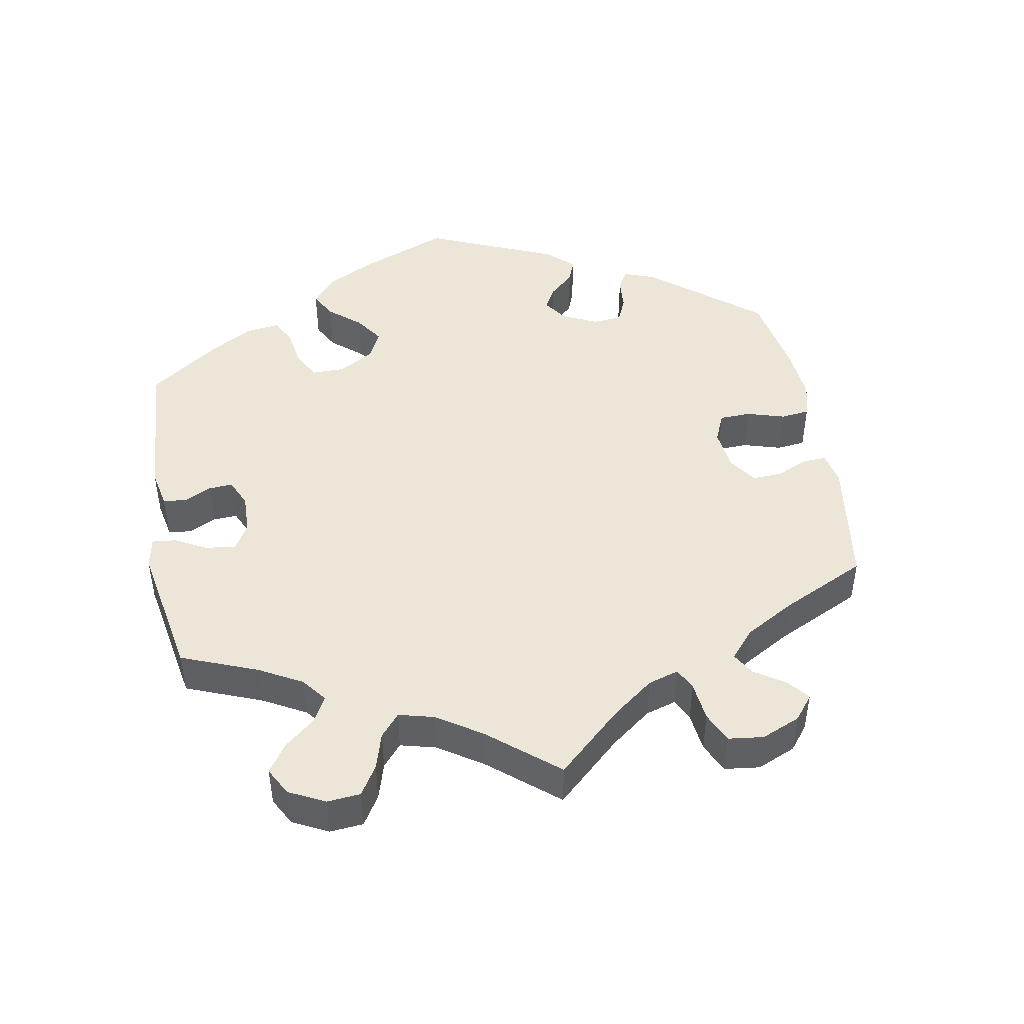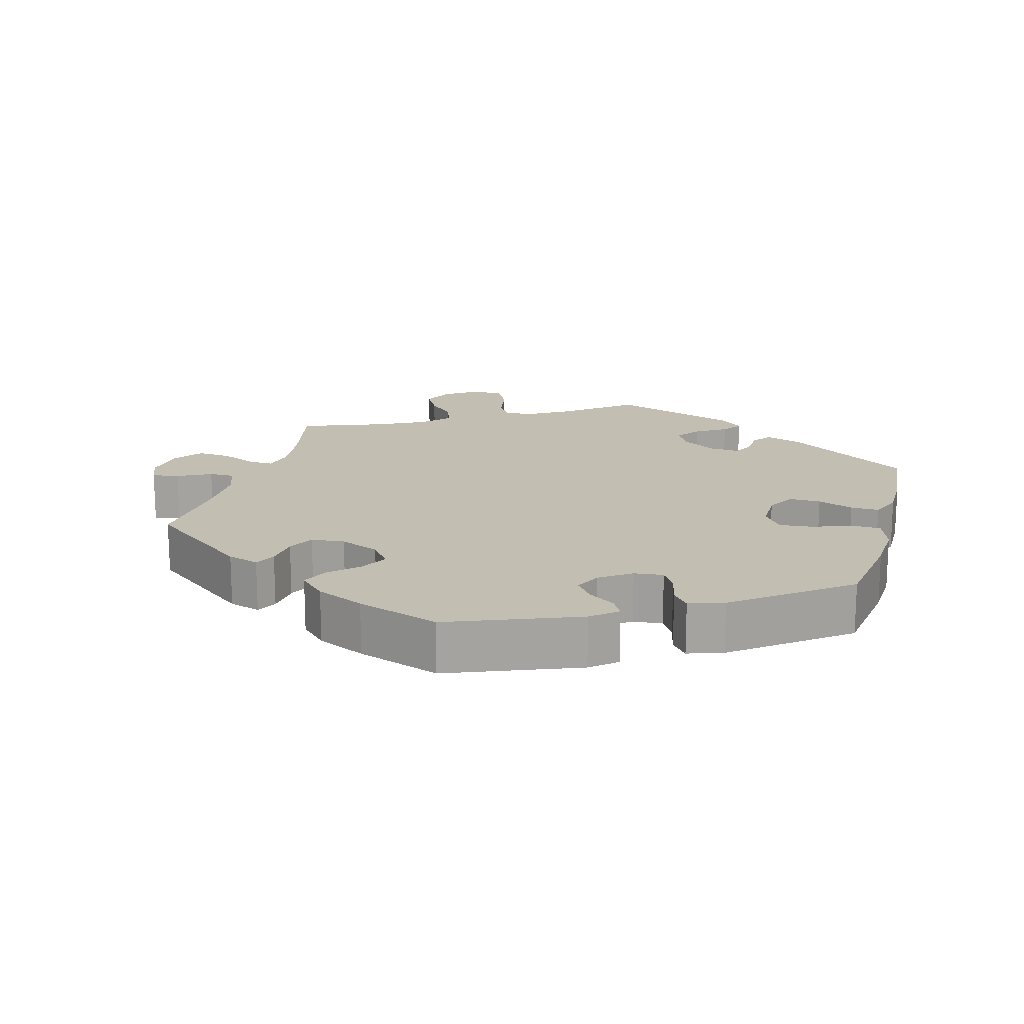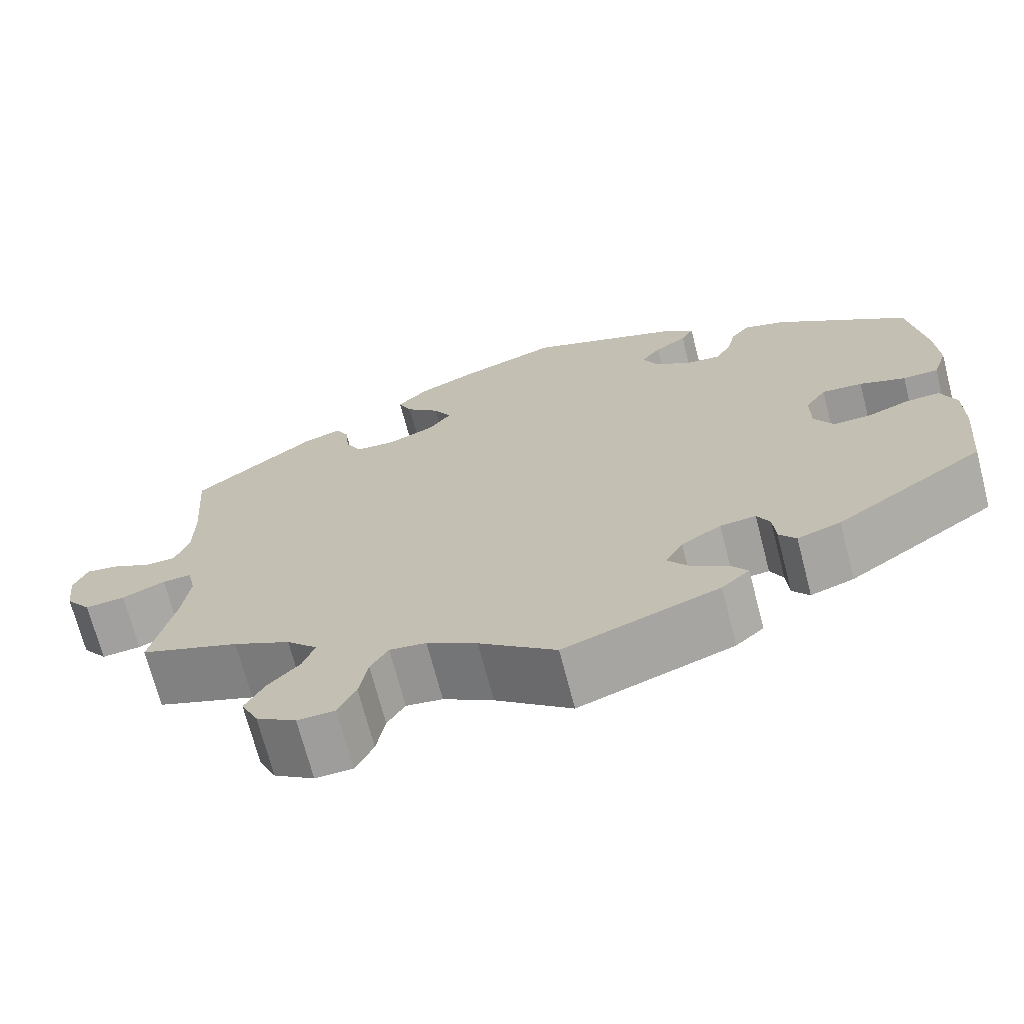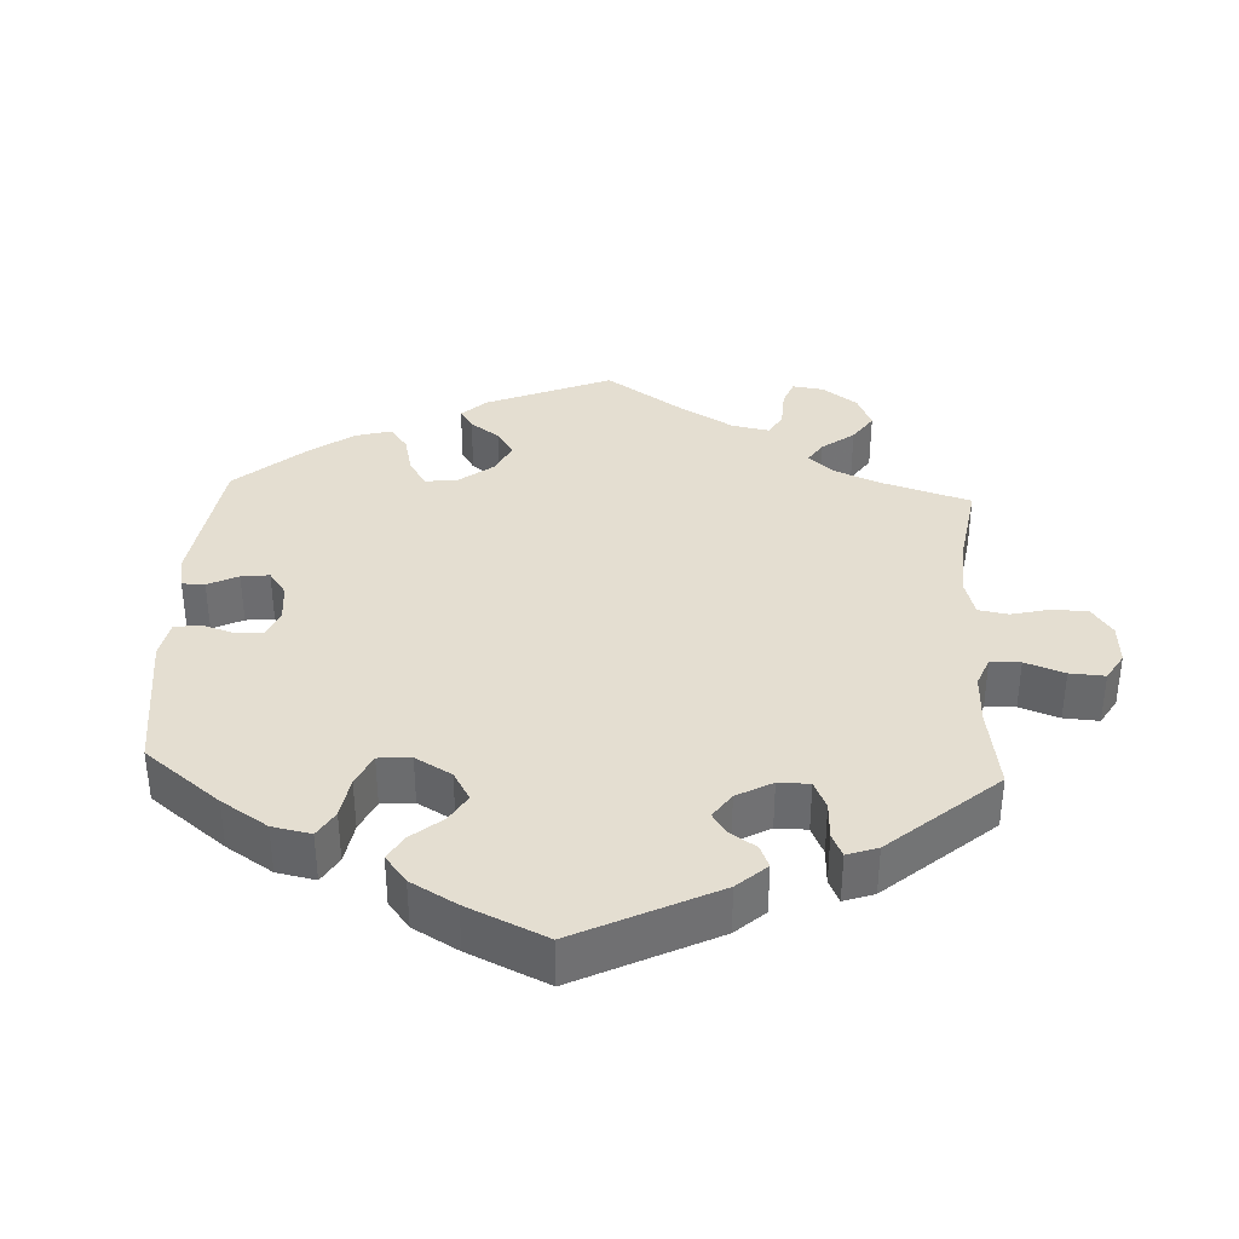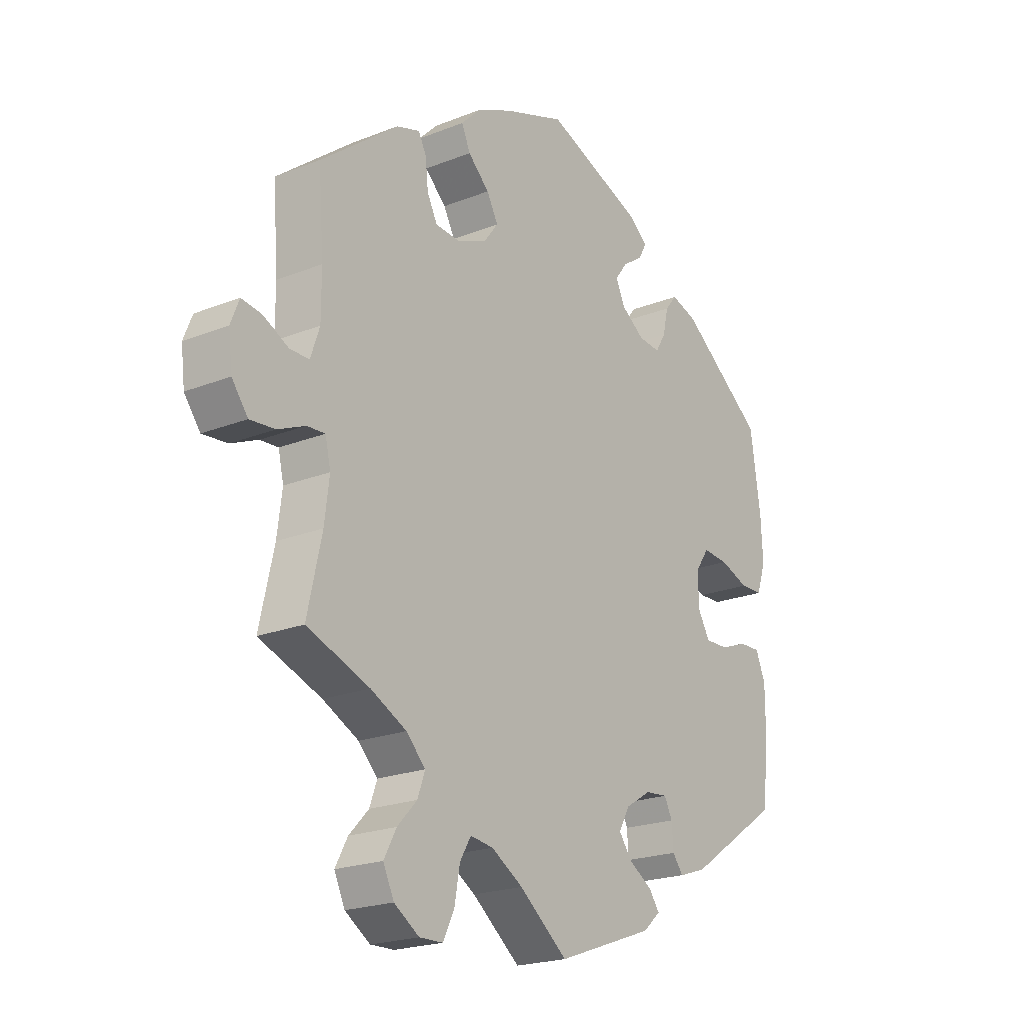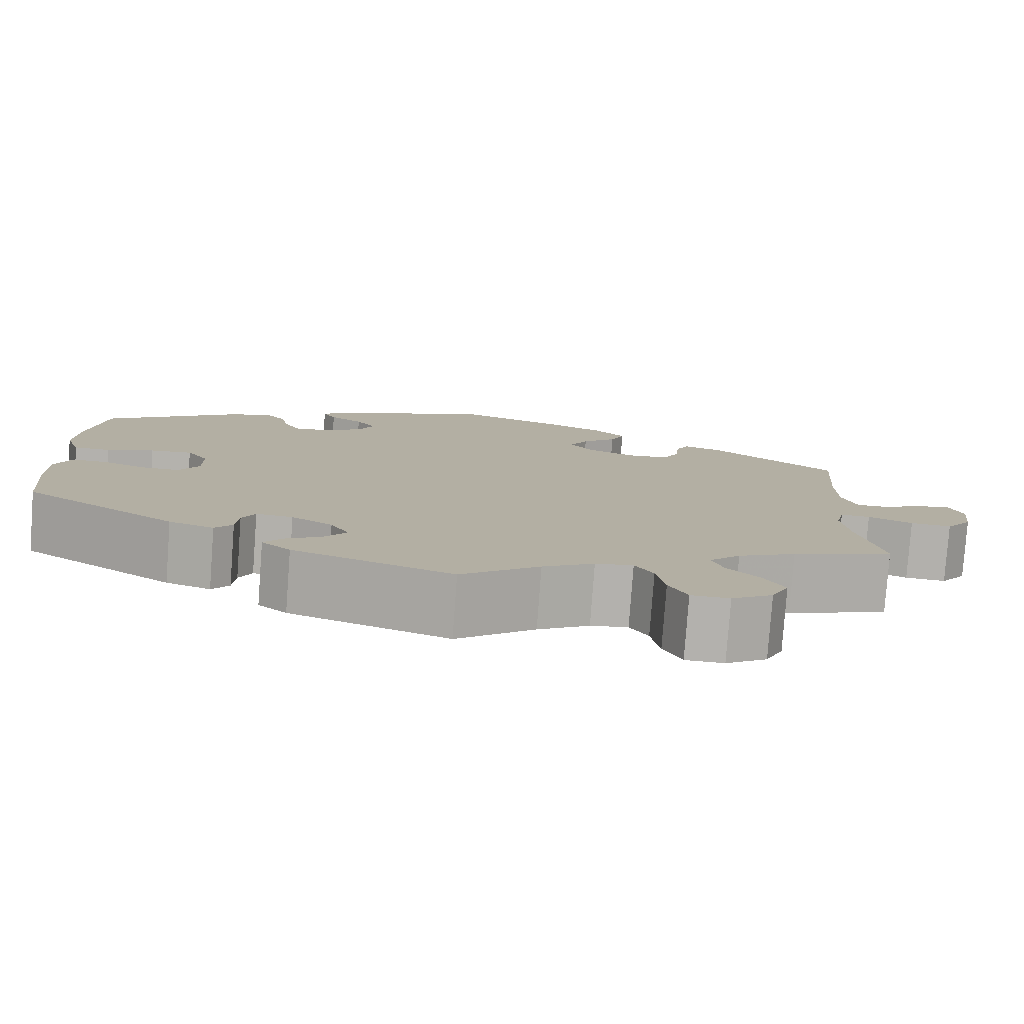
<metadata>
{"format":"obj","ext":"obj","renderer":"f3d","projection":"perspective","resolution":1024,"background":"white","views":[{"elev":46.6,"azim":-130.1,"up":"+Y"},{"elev":17.3,"azim":15.2,"up":"+Y"},{"elev":-70.2,"azim":14.5,"up":"+Z"},{"elev":36.5,"azim":122.7,"up":"+Y"},{"elev":-21.1,"azim":-54.5,"up":"+Z"},{"elev":-79.4,"azim":175.8,"up":"+Z"}]}
</metadata>
<code>
v 0.326 0.07 -0.407
v 0.275 0.07 -0.424
v 0.255 0.07 -0.398
v 0.252 0.07 -0.355
v 0.237 0.07 -0.325
v 0.195 0.07 -0.329
v 0.148 0.07 -0.358
v 0.127 0.07 -0.395
v 0.152 0.07 -0.429
v 0.195 0.07 -0.456
v 0.215 0.07 -0.484
v 0.182 0.07 -0.513
v 0 0.07 -0.578
v -0.09 0.07 -0.506
v -0.149 0.07 -0.47
v -0.192 0.07 -0.464
v -0.213 0.07 -0.499
v -0.223 0.07 -0.555
v -0.244 0.07 -0.598
v -0.288 0.07 -0.599
v -0.335 0.07 -0.568
v -0.355 0.07 -0.525
v -0.332 0.07 -0.482
v -0.295 0.07 -0.443
v -0.281 0.07 -0.404
v -0.317 0.07 -0.367
v -0.384 0.07 -0.333
v -0.501 0.07 -0.289
v -0.474 0.07 -0.168
v -0.465 0.07 -0.097
v -0.475 0.07 -0.053
v -0.509 0.07 -0.055
v -0.56 0.07 -0.077
v -0.607 0.07 -0.081
v -0.637 0.07 -0.041
v -0.644 0.07 0.018
v -0.628 0.07 0.058
v -0.59 0.07 0.052
v -0.543 0.07 0.028
v -0.507 0.07 0.028
v -0.49 0.07 0.077
v -0.49 0.07 0.156
v -0.5 0.07 0.289
v -0.355 0.07 0.402
v -0.311 0.07 0.416
v -0.296 0.07 0.387
v -0.291 0.07 0.338
v -0.272 0.07 0.301
v -0.225 0.07 0.297
v -0.17 0.07 0.32
v -0.143 0.07 0.356
v -0.164 0.07 0.395
v -0.204 0.07 0.433
v -0.22 0.07 0.47
v -0.184 0.07 0.506
v -0.117 0.07 0.537
v -0.001 0.07 0.578
v 0.181 0.07 0.507
v 0.217 0.07 0.477
v 0.202 0.07 0.45
v 0.164 0.07 0.424
v 0.141 0.07 0.393
v 0.158 0.07 0.356
v 0.202 0.07 0.325
v 0.243 0.07 0.321
v 0.262 0.07 0.353
v 0.272 0.07 0.398
v 0.294 0.07 0.425
v 0.343 0.07 0.409
v 0.5 0.07 0.29
v 0.519 0.07 0.16
v 0.523 0.07 0.085
v 0.506 0.07 0.034
v 0.464 0.07 0.033
v 0.41 0.07 0.053
v 0.362 0.07 0.057
v 0.337 0.07 0.02
v 0.337 0.07 -0.037
v 0.36 0.07 -0.077
v 0.404 0.07 -0.076
v 0.454 0.07 -0.057
v 0.494 0.07 -0.056
v 0.512 0.07 -0.1
v 0.512 0.07 -0.171
v 0.501 0.07 -0.289
v 0.326 0 -0.407
v 0.275 0 -0.424
v 0.255 0 -0.398
v 0.252 0 -0.355
v 0.237 0 -0.325
v 0.195 0 -0.329
v 0.148 0 -0.358
v 0.127 0 -0.395
v 0.152 0 -0.429
v 0.195 0 -0.456
v 0.215 0 -0.484
v 0.182 0 -0.513
v 0 0 -0.578
v -0.09 0 -0.506
v -0.149 0 -0.47
v -0.192 0 -0.464
v -0.213 0 -0.499
v -0.223 0 -0.555
v -0.244 0 -0.598
v -0.288 0 -0.599
v -0.335 0 -0.568
v -0.355 0 -0.525
v -0.332 0 -0.482
v -0.295 0 -0.443
v -0.281 0 -0.404
v -0.317 0 -0.367
v -0.384 0 -0.333
v -0.501 0 -0.289
v -0.474 0 -0.168
v -0.465 0 -0.097
v -0.475 0 -0.053
v -0.509 0 -0.055
v -0.56 0 -0.077
v -0.607 0 -0.081
v -0.637 0 -0.041
v -0.644 0 0.018
v -0.628 0 0.058
v -0.59 0 0.052
v -0.543 0 0.028
v -0.507 0 0.028
v -0.49 0 0.077
v -0.49 0 0.156
v -0.5 0 0.289
v -0.355 0 0.402
v -0.311 0 0.416
v -0.296 0 0.387
v -0.291 0 0.338
v -0.272 0 0.301
v -0.225 0 0.297
v -0.17 0 0.32
v -0.143 0 0.356
v -0.164 0 0.395
v -0.204 0 0.433
v -0.22 0 0.47
v -0.184 0 0.506
v -0.117 0 0.537
v -0.001 0 0.578
v 0.181 0 0.507
v 0.217 0 0.477
v 0.202 0 0.45
v 0.164 0 0.424
v 0.141 0 0.393
v 0.158 0 0.356
v 0.202 0 0.325
v 0.243 0 0.321
v 0.262 0 0.353
v 0.272 0 0.398
v 0.294 0 0.425
v 0.343 0 0.409
v 0.5 0 0.29
v 0.519 0 0.16
v 0.523 0 0.085
v 0.506 0 0.034
v 0.464 0 0.033
v 0.41 0 0.053
v 0.362 0 0.057
v 0.337 0 0.02
v 0.337 0 -0.037
v 0.36 0 -0.077
v 0.404 0 -0.076
v 0.454 0 -0.057
v 0.494 0 -0.056
v 0.512 0 -0.1
v 0.512 0 -0.171
v 0.501 0 -0.289
f 80 81 82 83
f 79 80 83 84
f 72 73 74 75
f 72 75 76
f 71 72 76
f 70 71 76
f 69 70 76 77
f 66 67 68 69
f 65 66 69 77
f 58 59 60 61
f 58 61 62
f 57 58 62
f 56 57 62 63
f 52 53 54 55
f 51 52 55 56
f 44 45 46 47
f 42 43 44 47
f 41 42 47 48
f 40 41 48 49
f 36 37 38 39
f 36 39 40
f 35 36 40
f 32 33 34 35
f 31 32 35 40
f 27 28 29
f 26 27 29 30
f 25 26 30 31
f 21 22 23 24
f 21 24 25
f 20 21 25
f 17 18 19 20
f 16 17 20 25
f 15 16 25 31
f 11 12 13 14
f 9 10 11 14
f 8 9 14 15
f 7 8 15 31
f 1 2 3 4
f 1 4 5
f 79 84 85 1
f 64 65 77 78
f 56 63 64 78
f 51 56 78 79
f 50 51 79 1
f 6 7 31 40
f 5 6 40 49
f 1 5 49 50
f 168 167 166 165
f 169 168 165 164
f 160 159 158 157
f 161 160 157
f 161 157 156
f 161 156 155
f 162 161 155 154
f 154 153 152 151
f 162 154 151 150
f 146 145 144 143
f 147 146 143
f 147 143 142
f 148 147 142 141
f 140 139 138 137
f 141 140 137 136
f 132 131 130 129
f 132 129 128 127
f 133 132 127 126
f 134 133 126 125
f 124 123 122 121
f 125 124 121
f 125 121 120
f 120 119 118 117
f 125 120 117 116
f 114 113 112
f 115 114 112 111
f 116 115 111 110
f 109 108 107 106
f 110 109 106
f 110 106 105
f 105 104 103 102
f 110 105 102 101
f 116 110 101 100
f 99 98 97 96
f 99 96 95 94
f 100 99 94 93
f 116 100 93 92
f 89 88 87 86
f 90 89 86
f 86 170 169 164
f 163 162 150 149
f 163 149 148 141
f 164 163 141 136
f 86 164 136 135
f 125 116 92 91
f 134 125 91 90
f 135 134 90 86
f 1 86 87 2
f 2 87 88 3
f 3 88 89 4
f 4 89 90 5
f 5 90 91 6
f 6 91 92 7
f 7 92 93 8
f 8 93 94 9
f 9 94 95 10
f 10 95 96 11
f 11 96 97 12
f 12 97 98 13
f 13 98 99 14
f 14 99 100 15
f 15 100 101 16
f 16 101 102 17
f 17 102 103 18
f 18 103 104 19
f 19 104 105 20
f 20 105 106 21
f 21 106 107 22
f 22 107 108 23
f 23 108 109 24
f 24 109 110 25
f 25 110 111 26
f 26 111 112 27
f 27 112 113 28
f 28 113 114 29
f 29 114 115 30
f 30 115 116 31
f 31 116 117 32
f 32 117 118 33
f 33 118 119 34
f 34 119 120 35
f 35 120 121 36
f 36 121 122 37
f 37 122 123 38
f 38 123 124 39
f 39 124 125 40
f 40 125 126 41
f 41 126 127 42
f 42 127 128 43
f 43 128 129 44
f 44 129 130 45
f 45 130 131 46
f 46 131 132 47
f 47 132 133 48
f 48 133 134 49
f 49 134 135 50
f 50 135 136 51
f 51 136 137 52
f 52 137 138 53
f 53 138 139 54
f 54 139 140 55
f 55 140 141 56
f 56 141 142 57
f 57 142 143 58
f 58 143 144 59
f 59 144 145 60
f 60 145 146 61
f 61 146 147 62
f 62 147 148 63
f 63 148 149 64
f 64 149 150 65
f 65 150 151 66
f 66 151 152 67
f 67 152 153 68
f 68 153 154 69
f 69 154 155 70
f 70 155 156 71
f 71 156 157 72
f 72 157 158 73
f 73 158 159 74
f 74 159 160 75
f 75 160 161 76
f 76 161 162 77
f 77 162 163 78
f 78 163 164 79
f 79 164 165 80
f 80 165 166 81
f 81 166 167 82
f 82 167 168 83
f 83 168 169 84
f 84 169 170 85
f 85 170 86 1

</code>
